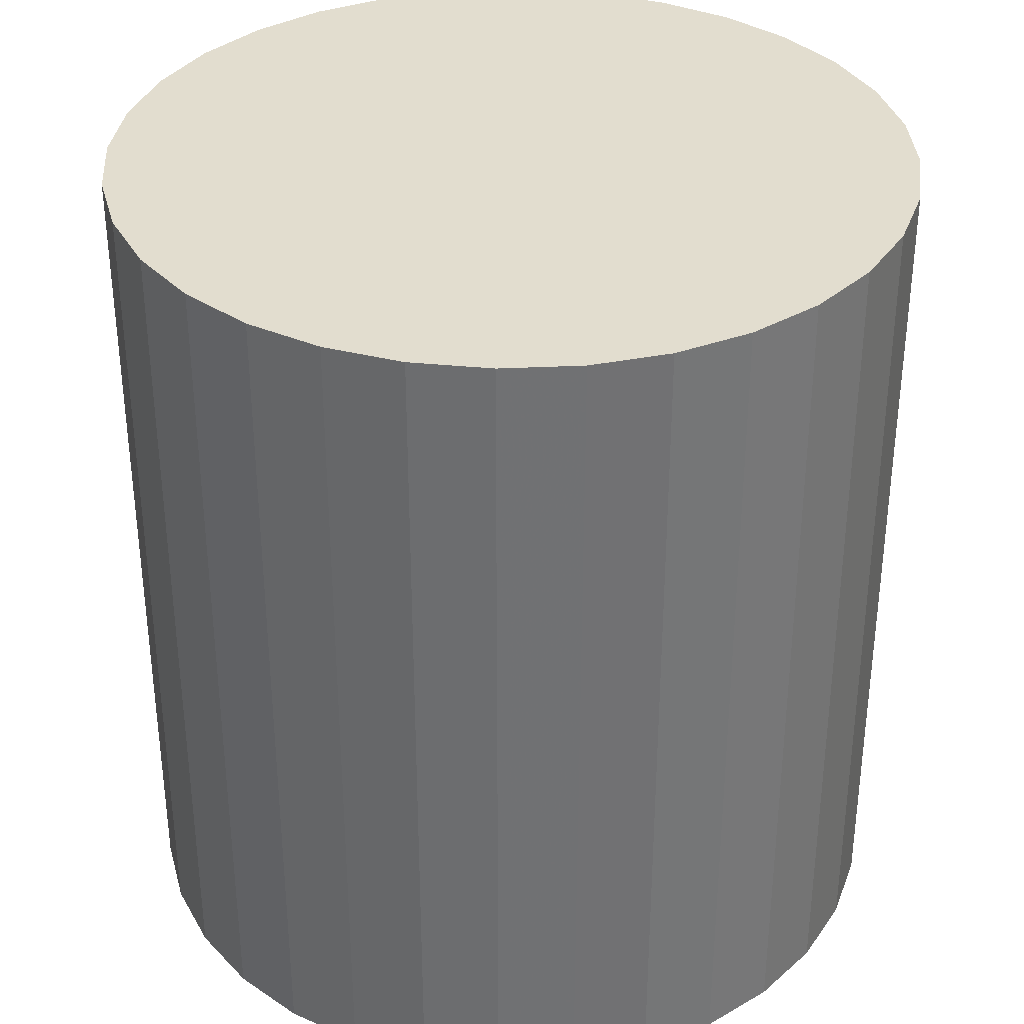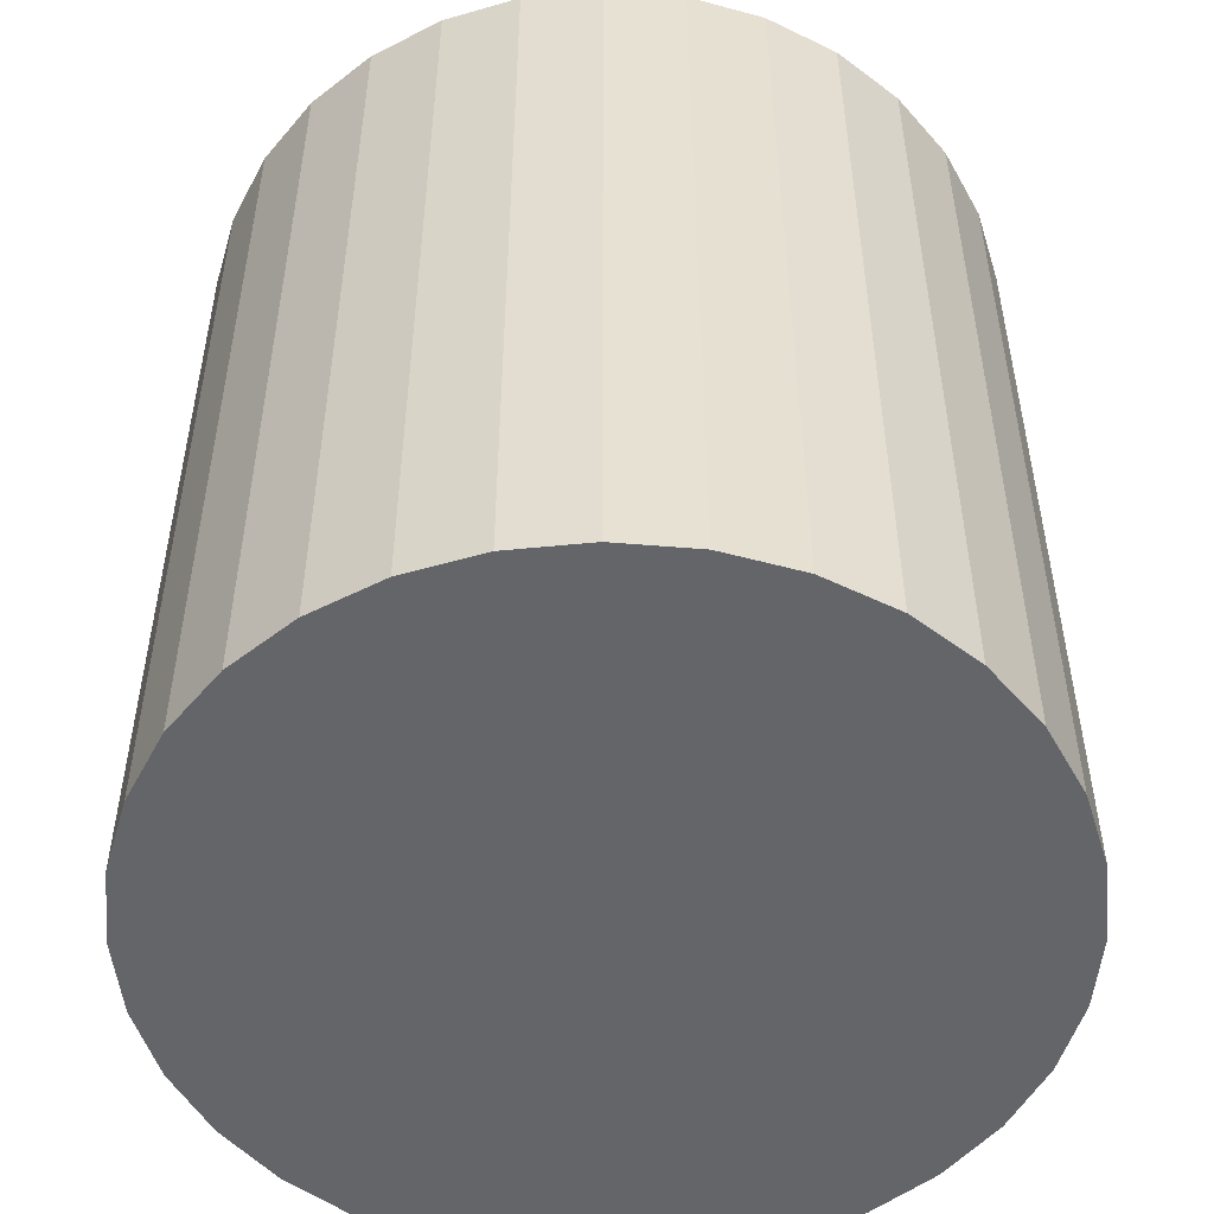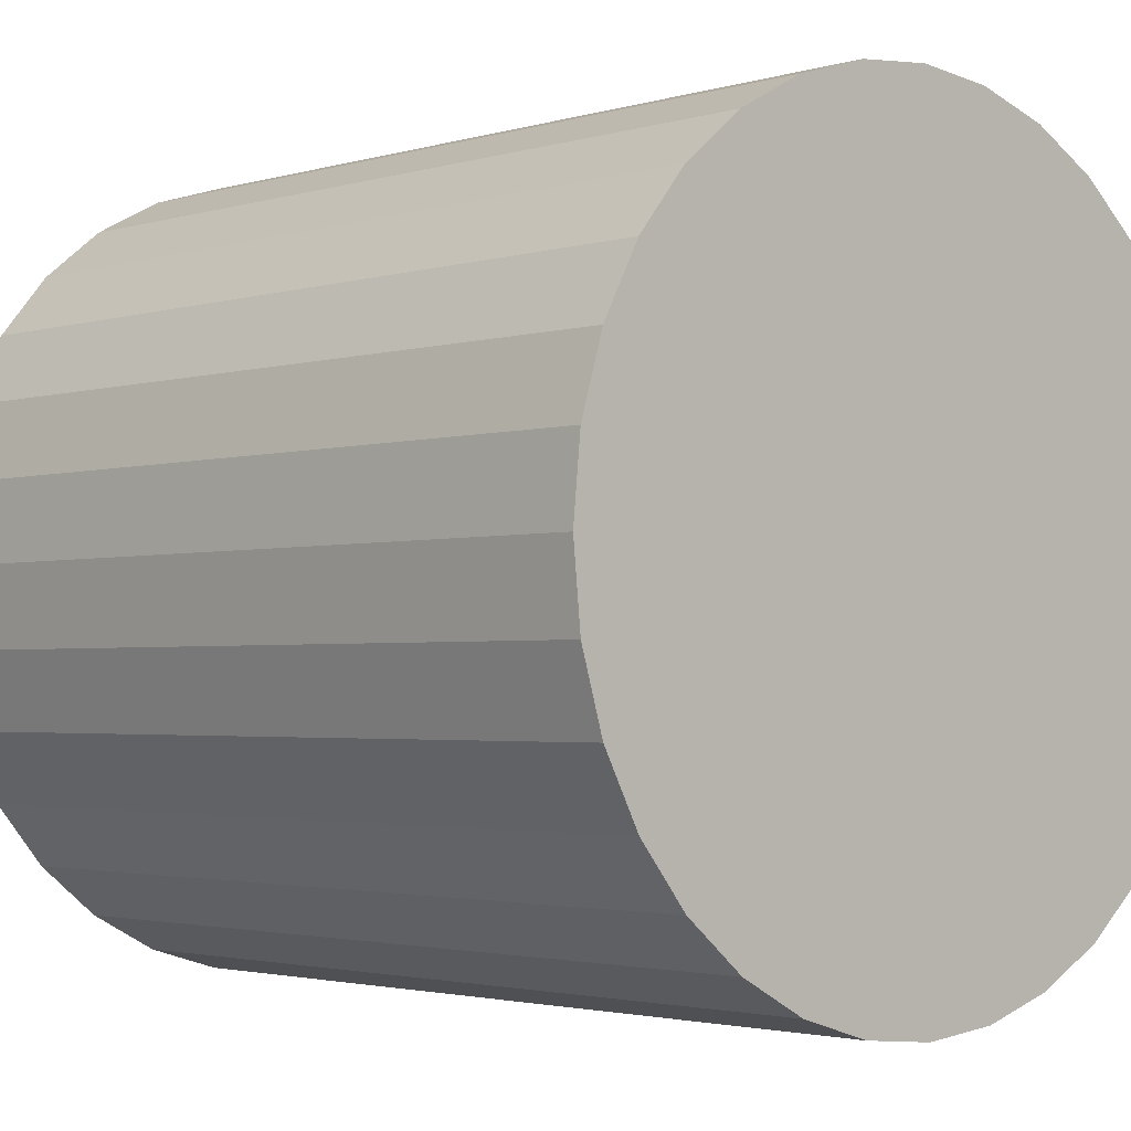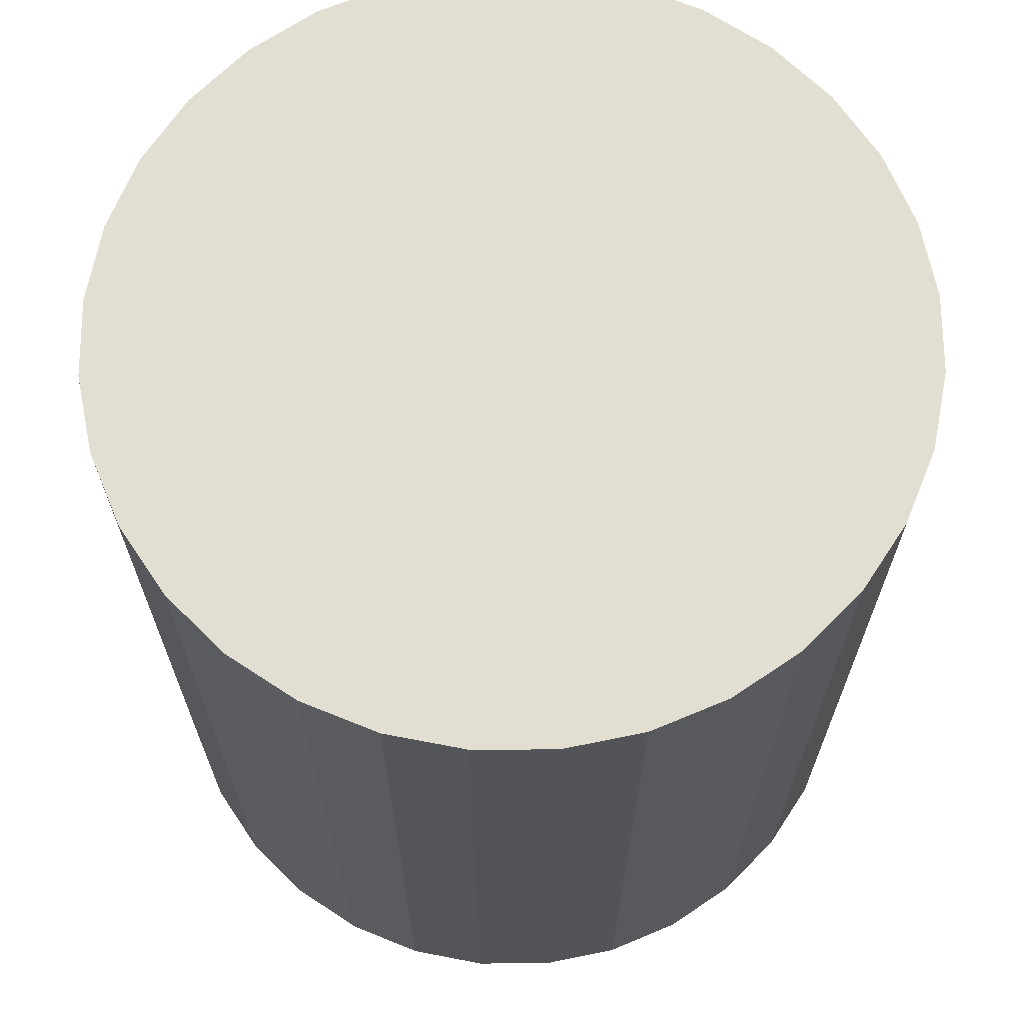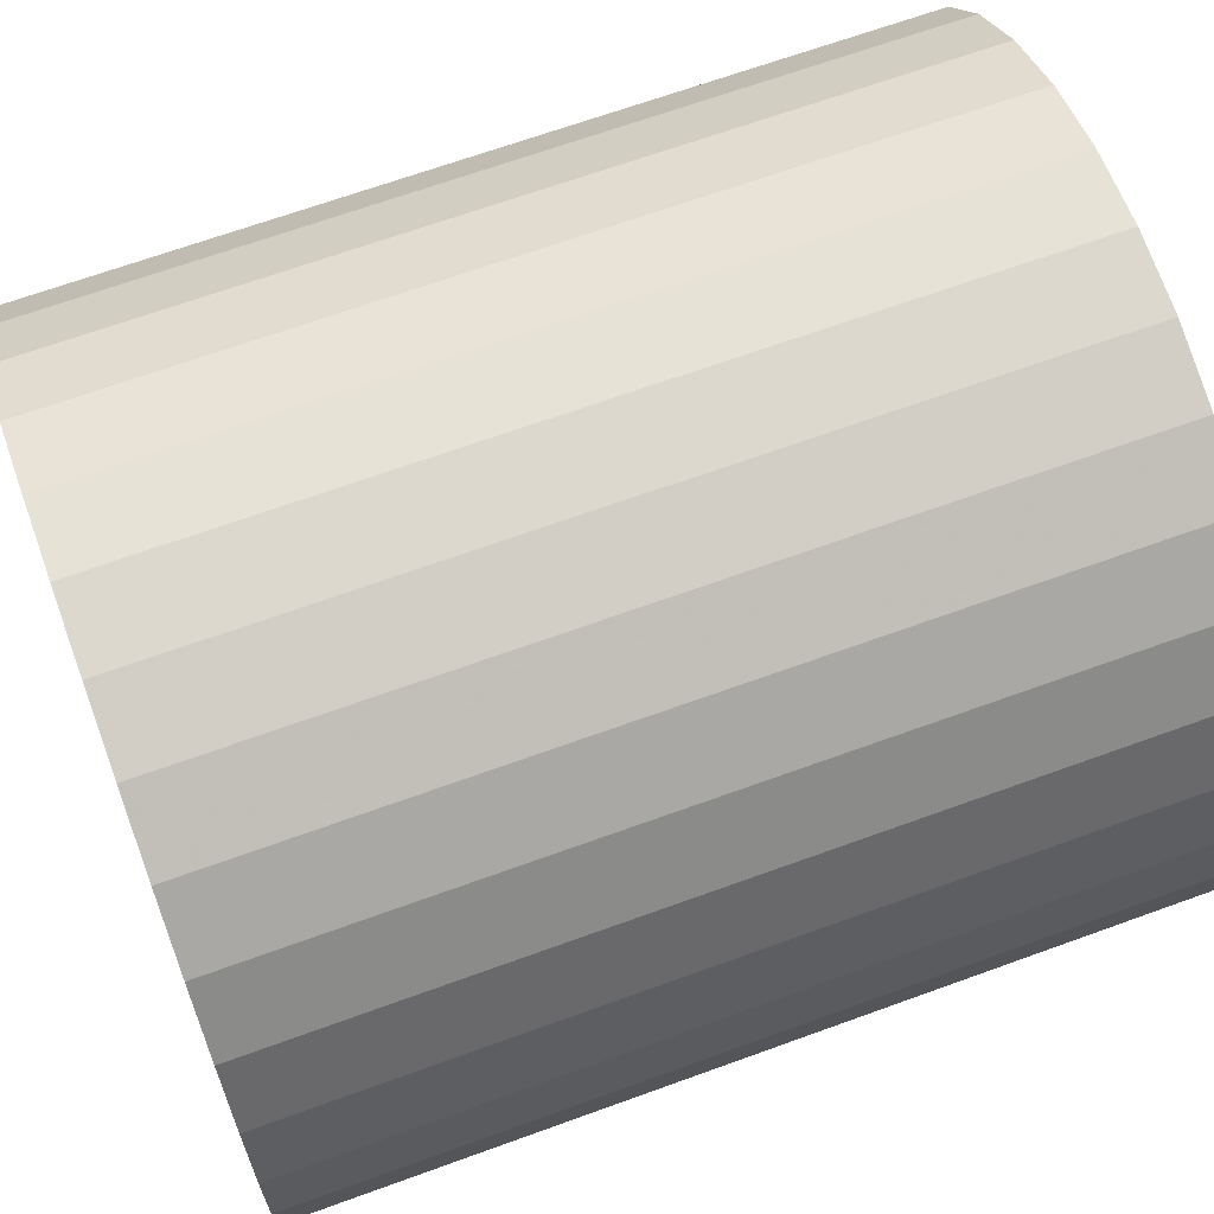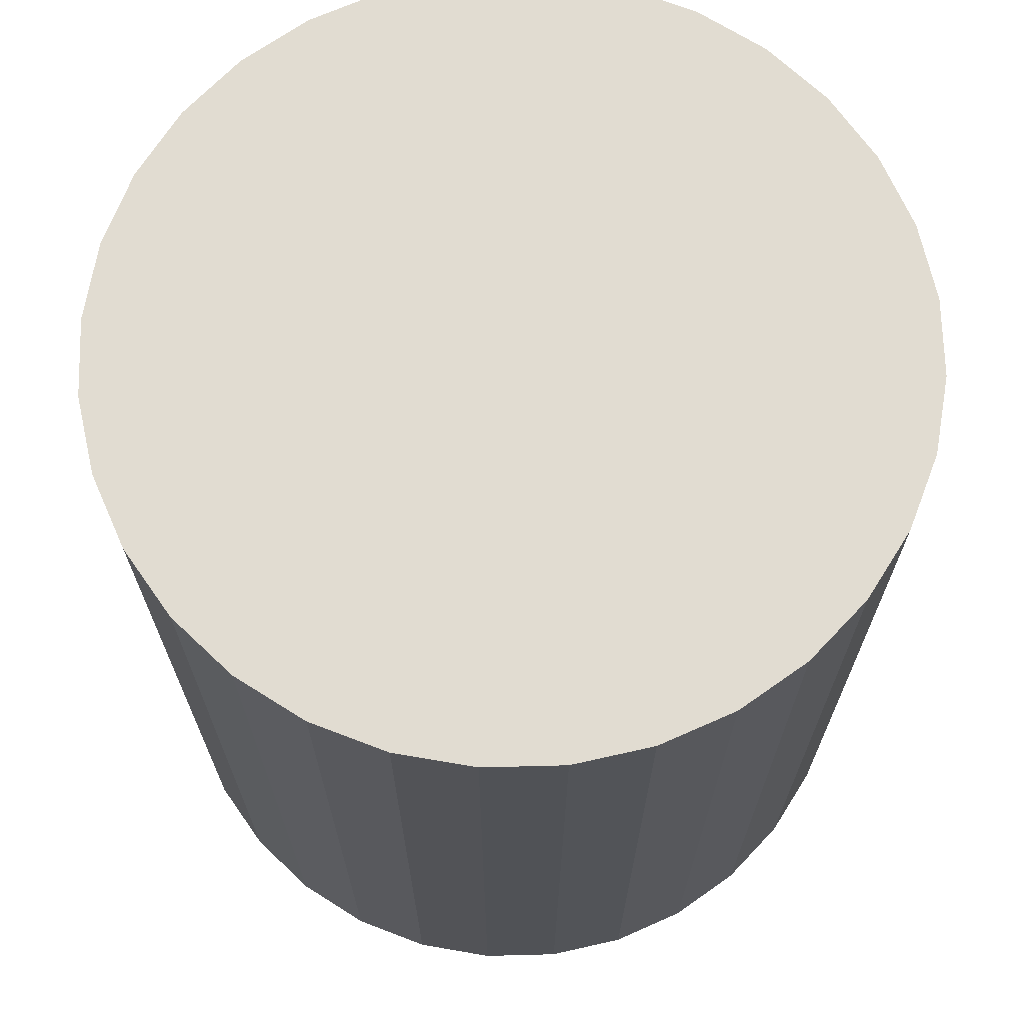
<metadata>
{"format":"obj","ext":"obj","renderer":"f3d","projection":"perspective","resolution":1024,"background":"white","views":[{"elev":35.0,"azim":92.0,"up":"+Z"},{"elev":-51.6,"azim":-179.5,"up":"+Z"},{"elev":-2.4,"azim":136.5,"up":"+Y"},{"elev":67.7,"azim":-129.7,"up":"+Z"},{"elev":67.4,"azim":-110.0,"up":"+Y"},{"elev":69.3,"azim":-142.1,"up":"+Z"}]}
</metadata>
<code>
v 0 0 -0.02945
v 0.02743 0 -0.02945
v 0.02743 0 0.02945
v 0 0 0.02945
v 0.0269 0.00535 -0.02945
v 0.0269 0.00535 0.02945
v 0.02534 0.0105 -0.02945
v 0.02534 0.0105 0.02945
v 0.0228 0.01524 -0.02945
v 0.0228 0.01524 0.02945
v 0.01939 0.01939 -0.02945
v 0.01939 0.01939 0.02945
v 0.01524 0.0228 -0.02945
v 0.01524 0.0228 0.02945
v 0.0105 0.02534 -0.02945
v 0.0105 0.02534 0.02945
v 0.00535 0.0269 -0.02945
v 0.00535 0.0269 0.02945
v 0 0.02743 -0.02945
v 0 0.02743 0.02945
v -0.00535 0.0269 -0.02945
v -0.00535 0.0269 0.02945
v -0.0105 0.02534 -0.02945
v -0.0105 0.02534 0.02945
v -0.01524 0.0228 -0.02945
v -0.01524 0.0228 0.02945
v -0.01939 0.01939 -0.02945
v -0.01939 0.01939 0.02945
v -0.0228 0.01524 -0.02945
v -0.0228 0.01524 0.02945
v -0.02534 0.0105 -0.02945
v -0.02534 0.0105 0.02945
v -0.0269 0.00535 -0.02945
v -0.0269 0.00535 0.02945
v -0.02743 0 -0.02945
v -0.02743 0 0.02945
v -0.0269 -0.00535 -0.02945
v -0.0269 -0.00535 0.02945
v -0.02534 -0.0105 -0.02945
v -0.02534 -0.0105 0.02945
v -0.0228 -0.01524 -0.02945
v -0.0228 -0.01524 0.02945
v -0.01939 -0.01939 -0.02945
v -0.01939 -0.01939 0.02945
v -0.01524 -0.0228 -0.02945
v -0.01524 -0.0228 0.02945
v -0.0105 -0.02534 -0.02945
v -0.0105 -0.02534 0.02945
v -0.00535 -0.0269 -0.02945
v -0.00535 -0.0269 0.02945
v -0 -0.02743 -0.02945
v -0 -0.02743 0.02945
v 0.00535 -0.0269 -0.02945
v 0.00535 -0.0269 0.02945
v 0.0105 -0.02534 -0.02945
v 0.0105 -0.02534 0.02945
v 0.01524 -0.0228 -0.02945
v 0.01524 -0.0228 0.02945
v 0.01939 -0.01939 -0.02945
v 0.01939 -0.01939 0.02945
v 0.0228 -0.01524 -0.02945
v 0.0228 -0.01524 0.02945
v 0.02534 -0.0105 -0.02945
v 0.02534 -0.0105 0.02945
v 0.0269 -0.00535 -0.02945
v 0.0269 -0.00535 0.02945
f 2 1 5
f 2 5 3
f 3 5 6
f 3 6 4
f 5 1 7
f 5 7 6
f 6 7 8
f 6 8 4
f 7 1 9
f 7 9 8
f 8 9 10
f 8 10 4
f 9 1 11
f 9 11 10
f 10 11 12
f 10 12 4
f 11 1 13
f 11 13 12
f 12 13 14
f 12 14 4
f 13 1 15
f 13 15 14
f 14 15 16
f 14 16 4
f 15 1 17
f 15 17 16
f 16 17 18
f 16 18 4
f 17 1 19
f 17 19 18
f 18 19 20
f 18 20 4
f 19 1 21
f 19 21 20
f 20 21 22
f 20 22 4
f 21 1 23
f 21 23 22
f 22 23 24
f 22 24 4
f 23 1 25
f 23 25 24
f 24 25 26
f 24 26 4
f 25 1 27
f 25 27 26
f 26 27 28
f 26 28 4
f 27 1 29
f 27 29 28
f 28 29 30
f 28 30 4
f 29 1 31
f 29 31 30
f 30 31 32
f 30 32 4
f 31 1 33
f 31 33 32
f 32 33 34
f 32 34 4
f 33 1 35
f 33 35 34
f 34 35 36
f 34 36 4
f 35 1 37
f 35 37 36
f 36 37 38
f 36 38 4
f 37 1 39
f 37 39 38
f 38 39 40
f 38 40 4
f 39 1 41
f 39 41 40
f 40 41 42
f 40 42 4
f 41 1 43
f 41 43 42
f 42 43 44
f 42 44 4
f 43 1 45
f 43 45 44
f 44 45 46
f 44 46 4
f 45 1 47
f 45 47 46
f 46 47 48
f 46 48 4
f 47 1 49
f 47 49 48
f 48 49 50
f 48 50 4
f 49 1 51
f 49 51 50
f 50 51 52
f 50 52 4
f 51 1 53
f 51 53 52
f 52 53 54
f 52 54 4
f 53 1 55
f 53 55 54
f 54 55 56
f 54 56 4
f 55 1 57
f 55 57 56
f 56 57 58
f 56 58 4
f 57 1 59
f 57 59 58
f 58 59 60
f 58 60 4
f 59 1 61
f 59 61 60
f 60 61 62
f 60 62 4
f 61 1 63
f 61 63 62
f 62 63 64
f 62 64 4
f 63 1 65
f 63 65 64
f 64 65 66
f 64 66 4
f 65 1 2
f 65 2 66
f 66 2 3
f 66 3 4

</code>
